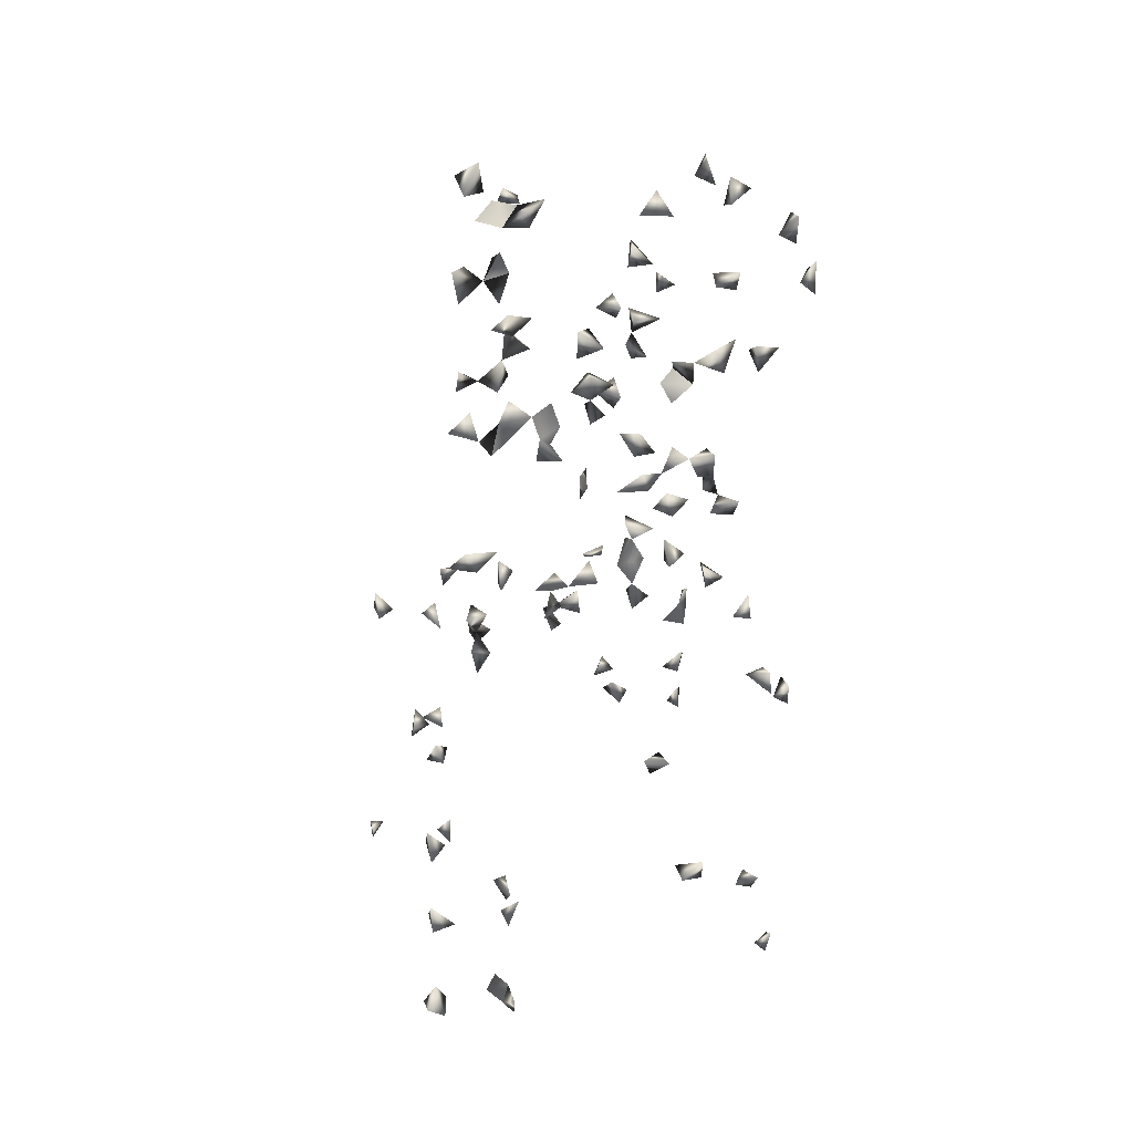
<metadata>
{"format":"obj","ext":"obj","renderer":"f3d","projection":"perspective","resolution":1024,"background":"white","views":[{"elev":30.9,"azim":163.8,"up":"+Y"}]}
</metadata>
<code>
v -0.3238 0.6688 -0.07375
v 0.2217 0.7843 -0.07318
v 0.2049 -0.8368 -0.07131
v 0.1688 -0.8105 -0.09716
v 0.1688 -0.8453 -0.0719
v 0.1874 -0.8016 -0.07131
v 0.2945 -0.8456 -0.1094
v 0.3271 -0.8322 -0.07369
v 0.1688 -0.8445 -0.1379
v -0.3238 -0.1633 -0.1898
v -0.3225 -0.1986 -0.1914
v -0.2945 -0.1798 -0.1914
v -0.3235 0.5757 -0.1914
v -0.3199 -0.7228 -0.1914
v 0.1649 0.7848 -0.1434
v 0.2114 0.7571 -0.0919
v 0.1838 0.802 -0.07318
v 0.1784 -0.7967 0.3307
v 0.1688 -0.8117 -0.1472
v 0.3271 -0.8243 -0.1103
v -0.06194 0.7587 -0.2585
v -0.03491 0.8018 -0.2585
v 0.3247 -0.4088 -0.1914
v 0.2992 -0.3757 -0.1914
v -0.3238 -0.1671 -0.1517
v -0.3238 0.6307 -0.1855
v -0.1648 0.7903 -0.1036
v 0.1704 0.7563 -0.1265
v 0.1815 0.7563 -0.1841
v 0.1835 0.7044 -0.1914
v 0.1937 0.7858 -0.1914
v 0.1329 0.7563 -0.1055
v 0.1866 -0.5739 -0.07131
v 0.186 -0.5934 0.3307
v -0.1354 -0.5446 -0.1576
v 0.1688 -0.5601 -0.1661
v 0.1696 -0.5313 -0.1914
v -0.1387 -0.5552 -0.1914
v 0.1812 -0.8456 -0.105
v 0.283 -0.8337 -0.07131
v 0.1688 -0.6048 -0.09682
v 0.1688 -0.5707 -0.1268
v 0.1689 0.7828 -0.2569
v 0.1636 0.7855 -0.2194
v 0.257 0.6812 -0.1914
v 0.2098 0.6623 -0.193
v 0.2324 0.6775 -0.1668
v 0.3271 -0.3846 -0.161
v 0.3271 -0.3543 -0.1762
v -0.3238 -0.1909 -0.1035
v -0.2965 0.5998 -0.1914
v -0.3104 -0.7658 -0.1914
v -0.2877 -0.7396 -0.1914
v 0.1688 -0.5521 -0.09034
v -0.3055 0.6319 -0.07318
v 0.1793 -0.1412 0.3307
v -0.008883 0.7655 -0.2585
v -0.1489 0.7563 -0.102
v 0.1844 0.6789 -0.1479
v 0.177 0.7541 -0.07318
v 0.2867 -0.5562 -0.1914
v 0.1721 -0.7478 0.3464
v 0.1721 -0.773 0.3716
v 0.2973 -0.7824 0.4233
v 0.2204 -0.5774 0.3307
v 0.2012 -0.5479 0.3307
v 0.1721 -0.5702 0.3537
v 0.1388 0.7563 -0.1417
v 0.1285 0.801 -0.2455
v 0.15 0.7563 -0.2363
v 0.1883 0.7563 -0.227
v 0.3271 -0.2205 -0.07484
v -0.3238 0.6257 -0.1015
v -0.3238 -0.7488 -0.1593
v 0.001408 0.3985 -0.07318
v 0.2779 0.1775 -0.1914
v -0.001395 0.5435 -0.07318
v -0.322 -0.1992 -0.07131
v -0.3238 -0.2422 -0.07505
v -0.2902 -0.2084 -0.07131
v -0.1669 0.7563 -0.1492
v -0.1648 0.7401 -0.1914
v -0.1715 0.7869 -0.1973
v -0.1619 0.7563 -0.2311
v -0.154 0.7955 -0.1409
v 0.3271 -0.519 -0.1795
v 0.1721 -0.1828 0.3378
v 0.1515 -0.1617 0.3665
v 0.3271 -0.7999 0.3966
v 0.2069 -0.5398 0.4233
v -0.1768 -0.5202 -0.1914
v 0.1721 -0.5502 0.3925
v -0.1087 -0.1617 0.3335
v -0.09308 -0.137 0.3034
v -0.1757 -0.5557 -0.1914
v 0.1691 0.6695 -0.1902
v 0.2202 0.7571 -0.1914
v 0.1352 0.1119 -0.1914
v -0.3238 -0.2298 -0.1124
v -0.3238 0.5997 -0.1487
v -0.3238 0.6734 -0.1083
v -0.1562 0.1053 -0.1914
v -0.1972 0.6286 -0.1914
v -0.2704 -0.3353 0.3307
v -0.3238 -0.2973 0.3726
v -0.3028 -0.3009 0.3307
v -0.3238 -0.32 0.3476
v -0.02875 0.5649 -0.07318
v 0.2311 0.1631 -0.193
v 0.248 0.1993 -0.1914
v -0.03221 0.4182 -0.07464
v -0.3193 -0.137 0.04373
v -0.1983 0.7724 -0.2157
v 0.1721 -0.3042 0.3773
v -0.03305 0.6839 -0.1463
v 0.1691 0.6339 -0.161
v 0.248 0.6291 -0.1914
v 0.3271 -0.5664 -0.1906
v 0.1457 -0.137 0.3184
v -0.3238 -0.7083 -0.07182
v 0.3271 -0.7689 0.4136
v 0.3271 -0.7705 0.3791
v 0.2324 0.6376 -0.1506
v -0.1558 -0.5057 0.4232
v -0.1727 -0.4599 0.4233
v -0.1558 -0.4724 0.3943
v -0.1664 0.08989 -0.1451
v -0.1265 -0.137 0.288
v -0.2348 0.4538 -0.1914
v -0.1769 0.4598 -0.1914
v 0.2161 0.08135 -0.193
v -0.03185 0.04805 -0.1914
v 0.2345 -0.03108 -0.1914
v -0.1975 0.07163 -0.1749
v -0.1611 0.5019 -0.1914
v -0.1266 0.485 -0.1914
v -0.2284 0.4994 -0.1914
v -0.1008 0.5929 -0.07318
v 0.1956 0.1965 -0.193
v -0.2924 -0.137 0.01234
v -0.2677 0.4933 -0.1914
v -0.2003 0.5085 -0.1749
v 0.3271 -0.1356 0.225
v 0.1855 0.6216 -0.1914
v 0.1691 0.5951 -0.1746
v 0.3271 -0.5495 -0.1572
v 0.2048 -0.7568 0.3307
v -0.3052 -0.6606 -0.07131
v -0.2833 -0.7823 0.4233
v 0.3028 -0.8036 -0.07131
v -0.2841 -0.5314 0.3307
v 0.1721 -0.5635 0.4227
v -0.1653 -0.4638 0.3307
v -0.1975 0.5917 -0.1749
v -0.213 0.2235 -0.1914
v -0.1664 0.2607 -0.1366
v -0.1664 0.4788 -0.1572
v -0.03221 0.06532 -0.1569
v 0.03725 0.04619 -0.1064
v 0.03725 0.009134 -0.1202
v 0.07703 0.1082 -0.1884
v 0.1005 0.08876 -0.1642
v 0.1003 0.1389 -0.1884
v 0.03725 0.141 -0.172
v -0.03221 0.203 -0.1487
v 0.02727 0.1074 -0.1914
v -0.08967 0.4915 -0.1914
v -0.1603 0.06781 -0.1914
v -0.03137 0.09684 -0.1914
v -0.1976 -0.4872 0.3307
v -0.1823 -0.5167 0.3307
v -0.1558 -0.4953 0.3626
v 0.1721 -0.2692 0.4202
v -0.143 -0.137 0.325
v 0.3271 -0.132 0.1764
v -0.02196 0.6919 -0.1914
v -0.03543 0.7563 -0.2363
v 0.1991 0.5817 -0.193
v 0.1898 -0.5847 -0.1914
v -0.3238 -0.532 0.3692
v -0.312 -0.4158 0.3307
v -0.3238 -0.7575 0.4123
v -0.3238 -0.6621 -0.1022
v -0.2693 -0.7478 0.4233
v -0.2918 -0.6956 -0.07131
v -0.1577 0.6085 -0.1914
v -0.1664 0.3103 -0.1553
v -0.01783 0.2103 -0.1914
v -0.09873 0.2132 -0.1914
v -0.1247 0.241 -0.1914
v 0.1308 0.3482 -0.1914
v -0.03221 0.1601 -0.147
v -0.1 0.1071 -0.149
v -0.1 0.1461 -0.1482
v 0.03479 0.0213 -0.07318
v 0.1005 0.04791 -0.1428
v 0.1005 0.02677 -0.1153
v 0.1189 0.05442 -0.1914
v 0.1005 0.01392 -0.1667
v 0.07356 0.008572 -0.08601
v -0.03221 0.1241 -0.1647
v -0.09084 0.419 -0.1914
v -0.1257 0.4473 -0.1914
v -0.2718 -0.4464 0.3307
v -0.3217 -0.137 -0.003839
v -0.1327 0.5668 -0.07318
v -0.1 0.5588 -0.07706
v -0.03221 0.554 -0.1082
v 0.1984 -0.2925 0.4233
v -0.2319 0.476 -0.1522
v 0.2704 0.4172 -0.1914
v -0.05629 0.6559 -0.1862
v 0.2029 -0.5443 -0.1914
v -0.3088 -0.5529 0.3307
v -0.3011 -0.7292 0.4233
v -0.163 0.2089 -0.1914
v -0.1721 0.2689 -0.1749
v -0.1679 0.3144 -0.1914
v -0.1 0.2927 -0.16
v -0.06446 0.2337 -0.1914
v -0.001724 0.2726 -0.1914
v -0.121 0.14 -0.1914
v 0.05832 0.2703 -0.1914
v 0.03725 0.0932 -0.1601
v 0.1691 0.1168 -0.08953
v 0.0896 0.07404 -0.1914
v 0.07698 0.008572 -0.1441
v 0.1668 0.06177 -0.07318
v 0.2324 0.04333 -0.127
v -0.03221 0.1771 -0.1835
v -0.005986 0.3776 -0.1914
v -0.1 0.4681 -0.1664
v -0.0616 0.06528 -0.1862
v -0.3238 -0.44 0.3579
v -0.3029 -0.5043 0.3307
v -0.1975 -0.4972 0.4233
v -0.3238 -0.2777 0.3452
v -0.3238 -0.09951 0.02003
v 0.1736 -0.3192 0.4233
v -0.1664 0.6147 -0.1514
v 0.2324 0.4426 -0.179
v 0.2936 -0.2031 -0.07131
v -0.3146 -0.3507 0.3307
v -0.2099 0.1899 -0.1749
v -0.1391 0.2802 -0.1914
v -0.03221 0.4 -0.1123
v -0.05625 0.2671 -0.1914
v -0.04621 0.2994 -0.1914
v -0.05015 0.1426 -0.1914
v 0.05933 0.3111 -0.1914
v -0.1664 0.2269 -0.1438
v 0.2297 0.005371 -0.1186
v 0.1691 0.06697 -0.1053
v 0.1401 0.0823 -0.07318
v 0.1932 0.005371 -0.1234
v 0.2324 0.1745 -0.1595
v -0.06779 0.1927 -0.1862
v 0.01782 0.4133 -0.1914
v 0.004629 0.4646 -0.1914
v -0.04144 0.3718 -0.1914
v -0.06582 0.335 -0.1914
v -0.1 0.3327 -0.1757
v 0.1654 0.5664 -0.1914
v 0.1382 0.5431 -0.1914
v -0.3048 -0.464 0.3307
v -0.1 0.5978 -0.1083
v -0.0718 0.5644 -0.1862
v -0.03221 0.5705 -0.1468
v 0.03725 0.5516 -0.1623
v -0.03221 0.5266 -0.08382
v 0.2324 0.4041 -0.1543
v 0.2324 0.4951 -0.1541
v 0.1691 0.4956 -0.1758
v 0.2507 0.5188 -0.1914
v 0.2951 -0.137 0.2096
v 0.3271 -0.1885 -0.09982
v 0.03725 0.27 -0.1597
v -0.03221 0.2704 -0.1676
v -0.08889 0.2557 -0.1862
v -0.004839 0.137 -0.1914
v -0.0971 0.1141 -0.1862
v 0.2025 0.3679 -0.1914
v 0.2214 0.4998 -0.1914
v -0.1817 0.2327 -0.1749
v 0.2324 0.0801 -0.1531
v 0.2324 0.04534 -0.1852
v 0.2263 0.005371 -0.1558
v 0.03725 0.3028 -0.1519
v 0.1246 0.3868 -0.1914
v 0.1901 0.4233 -0.1914
v 0.09076 0.4022 -0.1884
v 0.03725 0.4125 -0.1415
v -0.03221 0.491 -0.16
v 0.03725 0.4749 -0.1569
v 0.02146 0.528 -0.1914
v -0.07097 0.4573 -0.1914
v -0.03221 0.3494 -0.1566
v -0.07878 0.2924 -0.1862
v -0.1235 0.3156 -0.1914
v 0.1691 0.5664 -0.158
v 0.1356 0.5932 -0.1914
v -0.02664 0.57 -0.1914
v 0.3271 -0.0913 0.2025
v 0.1721 -0.5088 0.4062
v -0.03221 0.3635 -0.07543
v 0.08786 0.3435 -0.1914
v 0.2223 0.3965 -0.1914
v 0.1691 0.4207 -0.1608
v 0.1691 0.4517 -0.1749
v 0.1833 0.5298 -0.1914
v 0.2562 0.4861 -0.1914
v 0.2505 0.07545 -0.1914
v 0.2433 0.01293 -0.1914
v 0.1005 0.408 -0.152
v 0.1005 0.4381 -0.1731
v 0.03725 0.4339 -0.1741
v 0.06355 0.5613 -0.1914
v -0.03221 0.3302 -0.186
v -0.01474 0.6578 -0.1914
v -0.03221 0.5358 -0.1624
v -0.1 0.2196 -0.1506
v 0.137 0.4271 -0.1914
v 0.3174 -0.1656 -0.07131
v 0.2114 0.005371 -0.1913
v 0.1691 0.3903 -0.1811
v 0.03725 0.3917 -0.1737
v 0.04184 0.4816 -0.1914
v 0.1005 0.3623 -0.1666
v -0.04833 0.5045 -0.1914
v -0.01309 0.5307 -0.1914
v 0.1913 0.4775 -0.193
v 0.06473 0.5163 -0.1914
v 0.07334 0.4595 -0.1884
f 6 4 3
f 3 5 6
f 4 5 6
f 10 11 25
f 25 12 10
f 11 12 25
f 12 11 10
f 9 19 39
f 39 19 4
f 4 9 39
f 19 9 4
f 3 4 39
f 39 5 3
f 39 5 4
f 49 48 23
f 48 24 23
f 24 48 49
f 23 24 49
f 54 42 41
f 33 42 54
f 54 41 33
f 33 41 42
f 60 17 16
f 2 17 60
f 60 16 2
f 2 16 17
f 34 65 67
f 65 66 67
f 67 66 34
f 66 65 34
f 28 32 68
f 15 28 68
f 68 32 15
f 32 28 15
f 70 69 43
f 44 69 70
f 69 44 43
f 71 70 43
f 44 70 71
f 43 44 71
f 31 44 71
f 29 44 71
f 44 31 29
f 52 53 74
f 74 53 14
f 14 52 74
f 53 52 14
f 58 81 85
f 85 81 27
f 27 58 85
f 81 58 27
f 95 91 35
f 38 91 95
f 35 38 95
f 91 38 35
f 96 59 30
f 46 59 96
f 96 46 30
f 59 46 30
f 31 71 97
f 29 71 97
f 29 31 97
f 50 80 99
f 99 78 50
f 50 78 80
f 99 80 79
f 99 79 78
f 78 79 80
f 100 51 26
f 13 51 100
f 100 26 13
f 13 26 51
f 55 73 101
f 101 73 1
f 1 55 101
f 73 55 1
f 82 83 113
f 83 84 113
f 113 84 82
f 84 83 82
f 45 47 117
f 117 46 45
f 45 46 47
f 87 88 119
f 119 88 56
f 56 87 119
f 88 87 56
f 122 121 89
f 64 121 122
f 122 89 64
f 64 89 121
f 123 117 47
f 46 117 123
f 123 47 46
f 144 116 96
f 46 116 144
f 144 96 46
f 46 96 116
f 61 118 146
f 146 118 86
f 146 86 61
f 61 86 118
f 62 63 147
f 18 62 147
f 147 63 18
f 63 62 18
f 150 20 7
f 8 20 150
f 20 8 7
f 7 40 150
f 150 40 8
f 7 8 40
f 157 136 135
f 130 136 157
f 130 135 136
f 135 142 157
f 157 142 130
f 142 135 130
f 161 162 163
f 98 161 163
f 163 162 98
f 162 161 98
f 168 134 102
f 127 134 168
f 102 127 168
f 134 127 102
f 171 170 153
f 170 171 172
f 153 170 172
f 172 171 153
f 174 128 93
f 94 128 174
f 93 94 174
f 128 94 93
f 177 57 22
f 21 57 177
f 177 22 21
f 21 22 57
f 185 183 148
f 120 183 185
f 185 148 120
f 120 148 183
f 159 195 200
f 200 160 159
f 200 195 160
f 159 160 195
f 137 141 210
f 210 141 129
f 129 137 210
f 141 137 129
f 36 179 213
f 213 179 37
f 213 37 36
f 36 37 179
f 215 184 182
f 149 184 215
f 215 182 149
f 149 182 184
f 224 166 161
f 164 166 224
f 161 164 224
f 166 164 161
f 226 198 196
f 226 196 162
f 162 198 226
f 162 196 198
f 227 197 196
f 196 199 227
f 227 199 197
f 196 197 199
f 232 203 167
f 136 203 232
f 232 167 136
f 136 167 203
f 158 169 233
f 233 169 132
f 132 158 233
f 169 158 132
f 235 214 180
f 151 214 235
f 235 180 151
f 151 180 214
f 236 126 124
f 124 125 236
f 125 126 236
f 126 125 124
f 105 106 237
f 237 107 105
f 106 107 237
f 107 106 105
f 140 205 238
f 238 205 112
f 112 140 238
f 205 140 112
f 239 209 173
f 114 209 239
f 239 173 114
f 114 173 209
f 154 186 240
f 240 186 103
f 103 154 240
f 186 154 103
f 243 107 106
f 243 106 104
f 104 107 243
f 107 106 104
f 187 217 245
f 217 218 245
f 218 217 187
f 192 230 249
f 249 201 192
f 225 253 254
f 254 253 228
f 254 228 225
f 225 228 253
f 256 109 76
f 76 110 256
f 76 109 110
f 256 139 109
f 110 139 256
f 139 110 109
f 188 230 257
f 257 230 165
f 165 188 257
f 230 188 165
f 204 234 265
f 265 234 181
f 181 204 265
f 234 204 181
f 266 207 206
f 138 207 266
f 266 206 138
f 138 206 207
f 108 208 270
f 270 208 77
f 77 108 270
f 208 108 77
f 278 247 221
f 221 248 278
f 221 247 248
f 280 249 230
f 280 230 192
f 192 201 280
f 169 249 280
f 280 201 169
f 169 201 249
f 193 222 281
f 281 222 194
f 281 194 193
f 193 194 222
f 284 244 216
f 155 244 284
f 284 216 155
f 155 216 244
f 217 251 284
f 284 251 156
f 156 217 284
f 251 217 156
f 252 255 287
f 287 255 229
f 229 252 287
f 255 252 229
f 250 277 288
f 288 277 223
f 223 250 288
f 277 250 223
f 296 232 203
f 202 232 296
f 296 203 202
f 232 203 202
f 247 278 298
f 298 278 248
f 298 248 247
f 187 245 299
f 299 245 218
f 299 218 187
f 262 298 299
f 299 298 219
f 219 262 299
f 298 262 219
f 300 263 178
f 300 178 145
f 145 178 263
f 263 300 301
f 301 300 145
f 145 263 301
f 175 275 303
f 303 275 143
f 143 175 303
f 275 175 143
f 92 152 304
f 304 152 90
f 90 92 304
f 152 92 90
f 305 246 75
f 111 246 305
f 75 111 305
f 246 111 75
f 307 271 241
f 211 271 307
f 307 241 211
f 211 241 271
f 310 300 263
f 264 300 310
f 263 264 310
f 263 264 300
f 272 283 311
f 311 283 274
f 311 274 272
f 272 274 283
f 285 286 312
f 131 285 312
f 312 286 131
f 286 285 131
f 318 297 261
f 318 261 260
f 260 261 297
f 231 297 318
f 318 260 231
f 231 260 297
f 319 212 176
f 115 212 319
f 319 176 115
f 115 176 212
f 320 302 268
f 267 302 320
f 320 268 267
f 267 268 302
f 321 279 190
f 321 190 189
f 189 190 279
f 220 279 321
f 189 220 321
f 279 220 189
f 308 309 322
f 322 309 290
f 309 308 290
f 289 314 322
f 289 291 322
f 314 315 322
f 291 315 322
f 315 314 291
f 323 276 242
f 323 242 72
f 72 276 323
f 72 242 276
f 286 313 324
f 324 287 286
f 286 287 313
f 324 313 133
f 133 287 324
f 313 287 133
f 325 307 282
f 290 307 325
f 325 290 282
f 307 290 282
f 308 322 325
f 325 322 290
f 290 308 325
f 326 316 292
f 258 316 326
f 326 292 258
f 258 292 316
f 327 316 259
f 259 294 327
f 316 294 259
f 289 306 328
f 328 306 191
f 191 289 328
f 306 289 191
f 328 314 289
f 291 314 328
f 328 291 289
f 330 329 320
f 293 329 330
f 330 320 293
f 293 320 329
f 331 310 283
f 273 310 331
f 331 283 273
f 273 283 310
f 295 317 332
f 332 317 269
f 269 295 332
f 317 295 269
f 316 327 333
f 333 327 294
f 294 316 333

</code>
